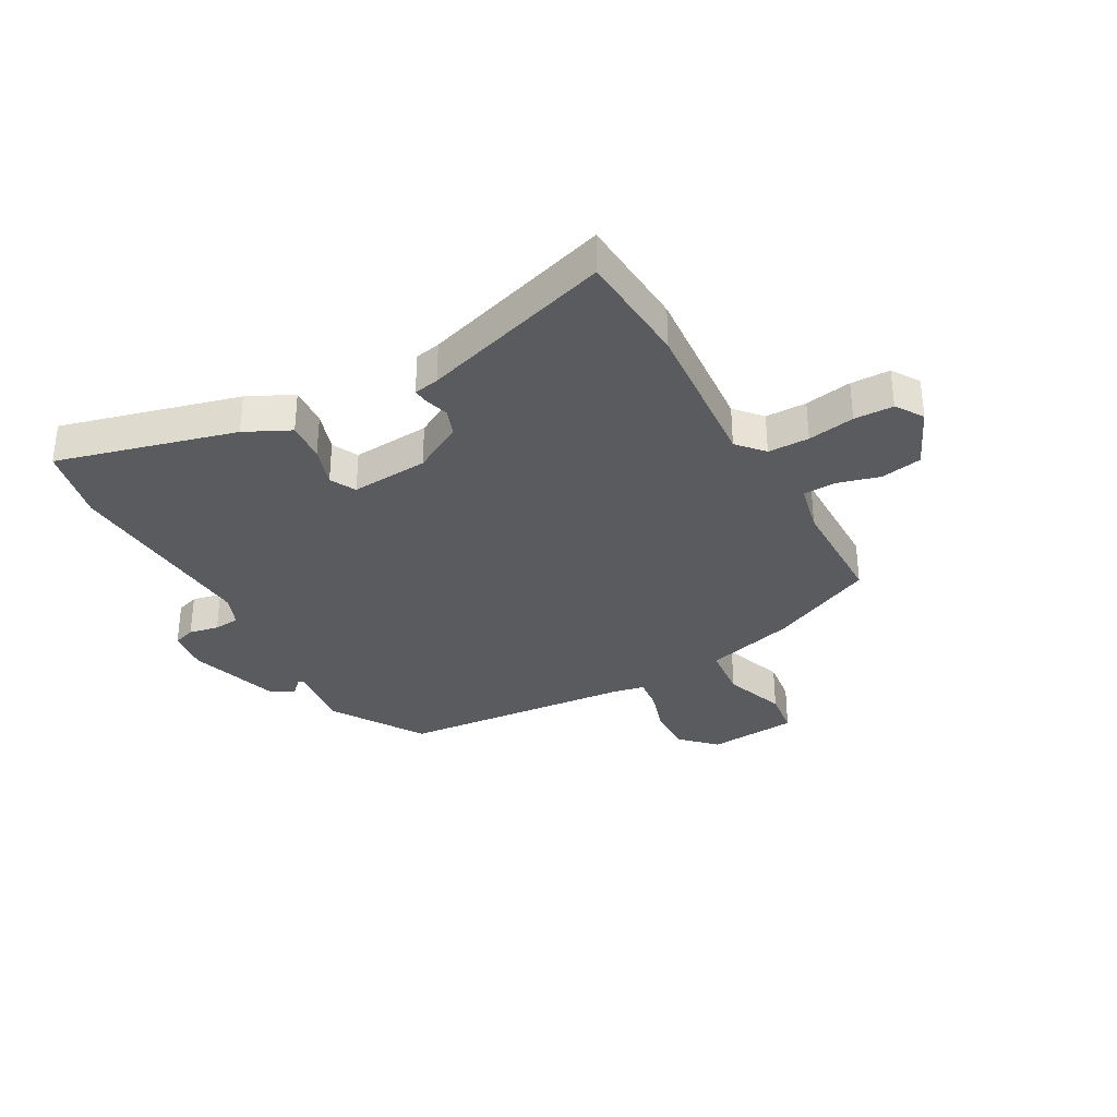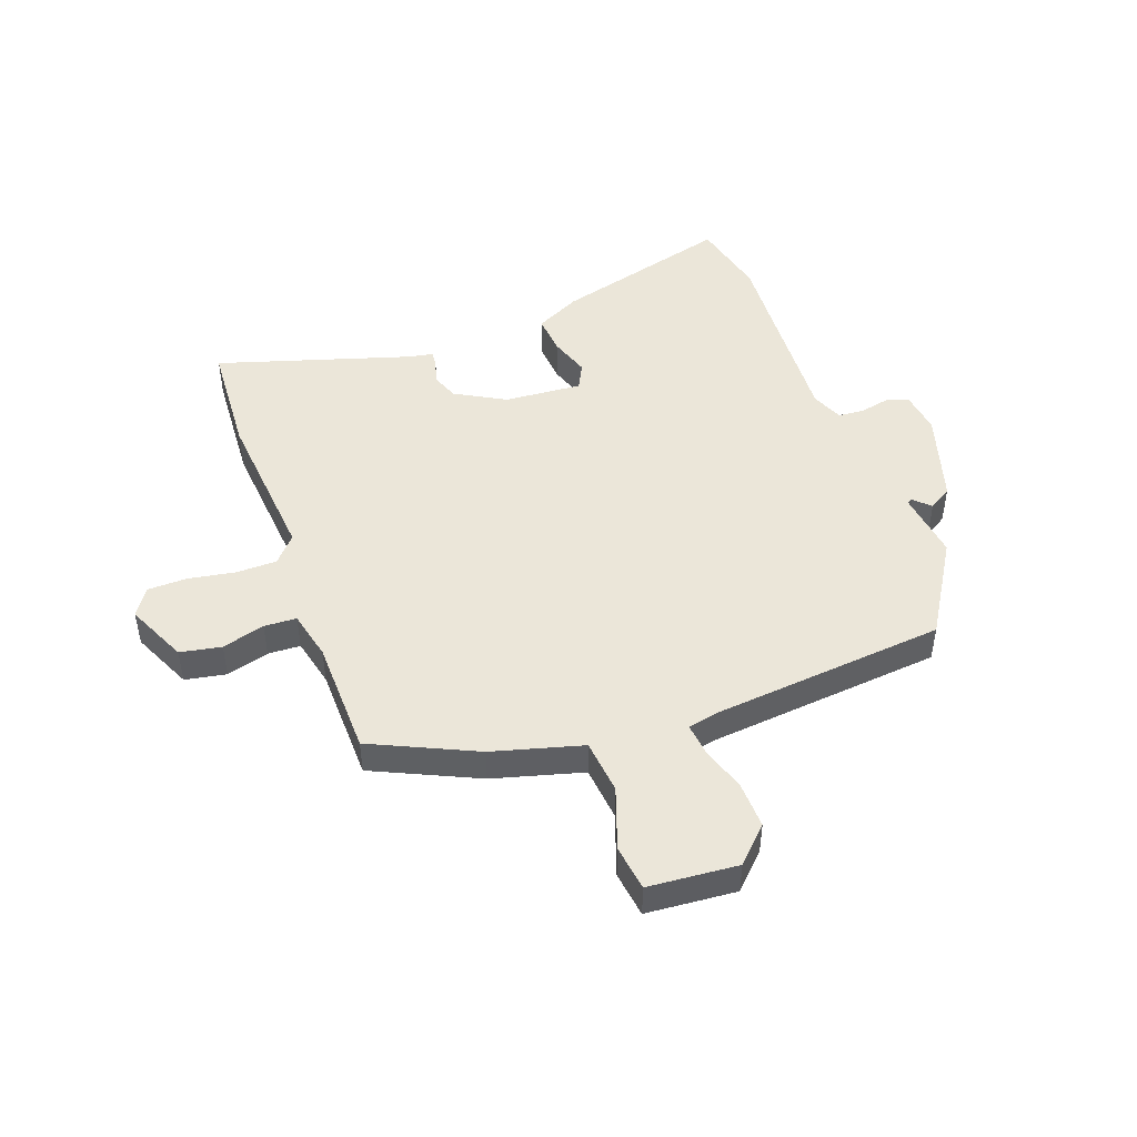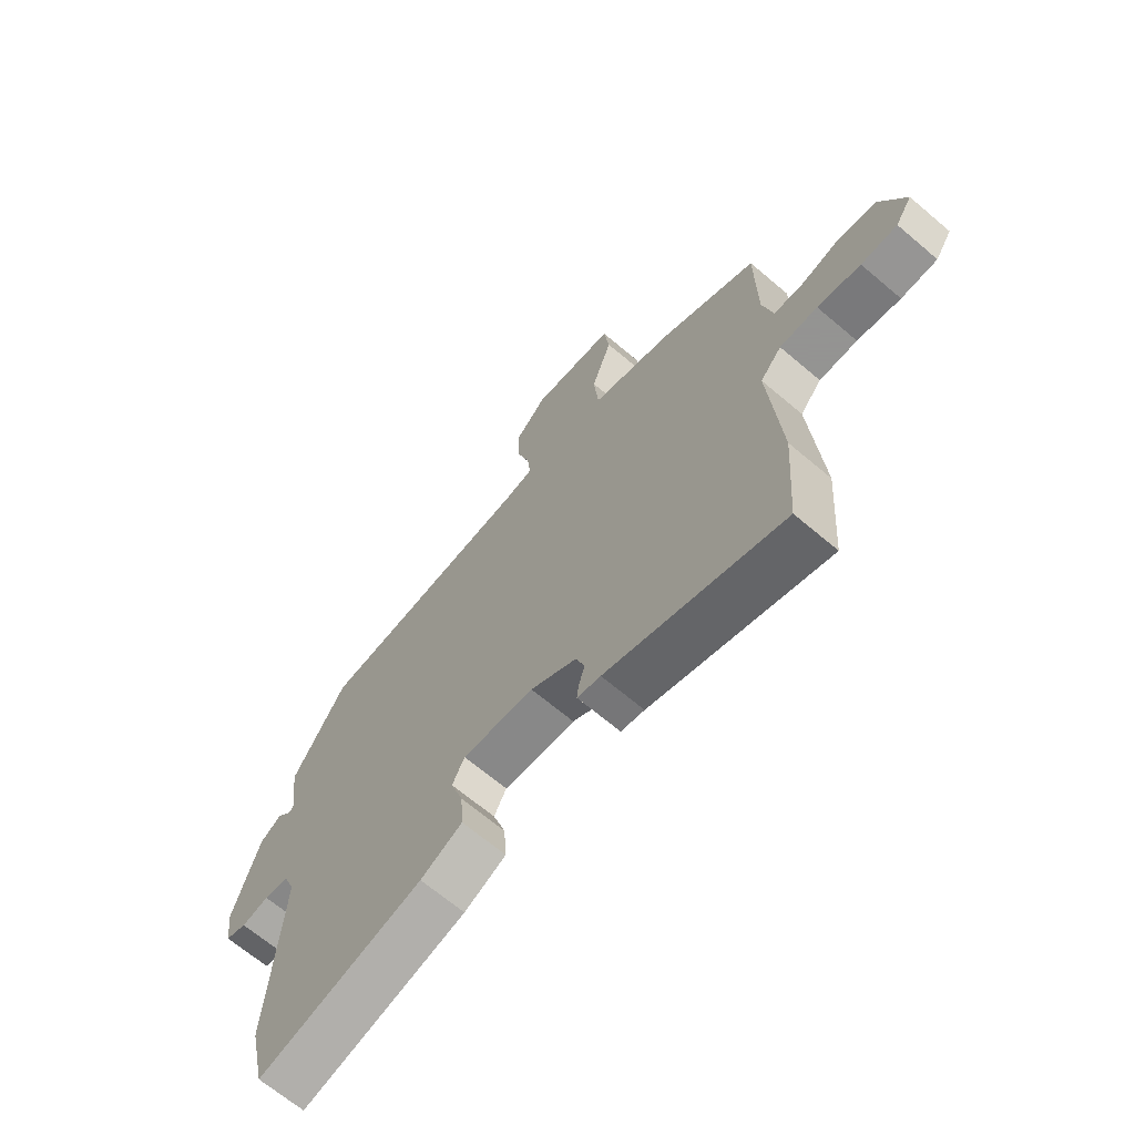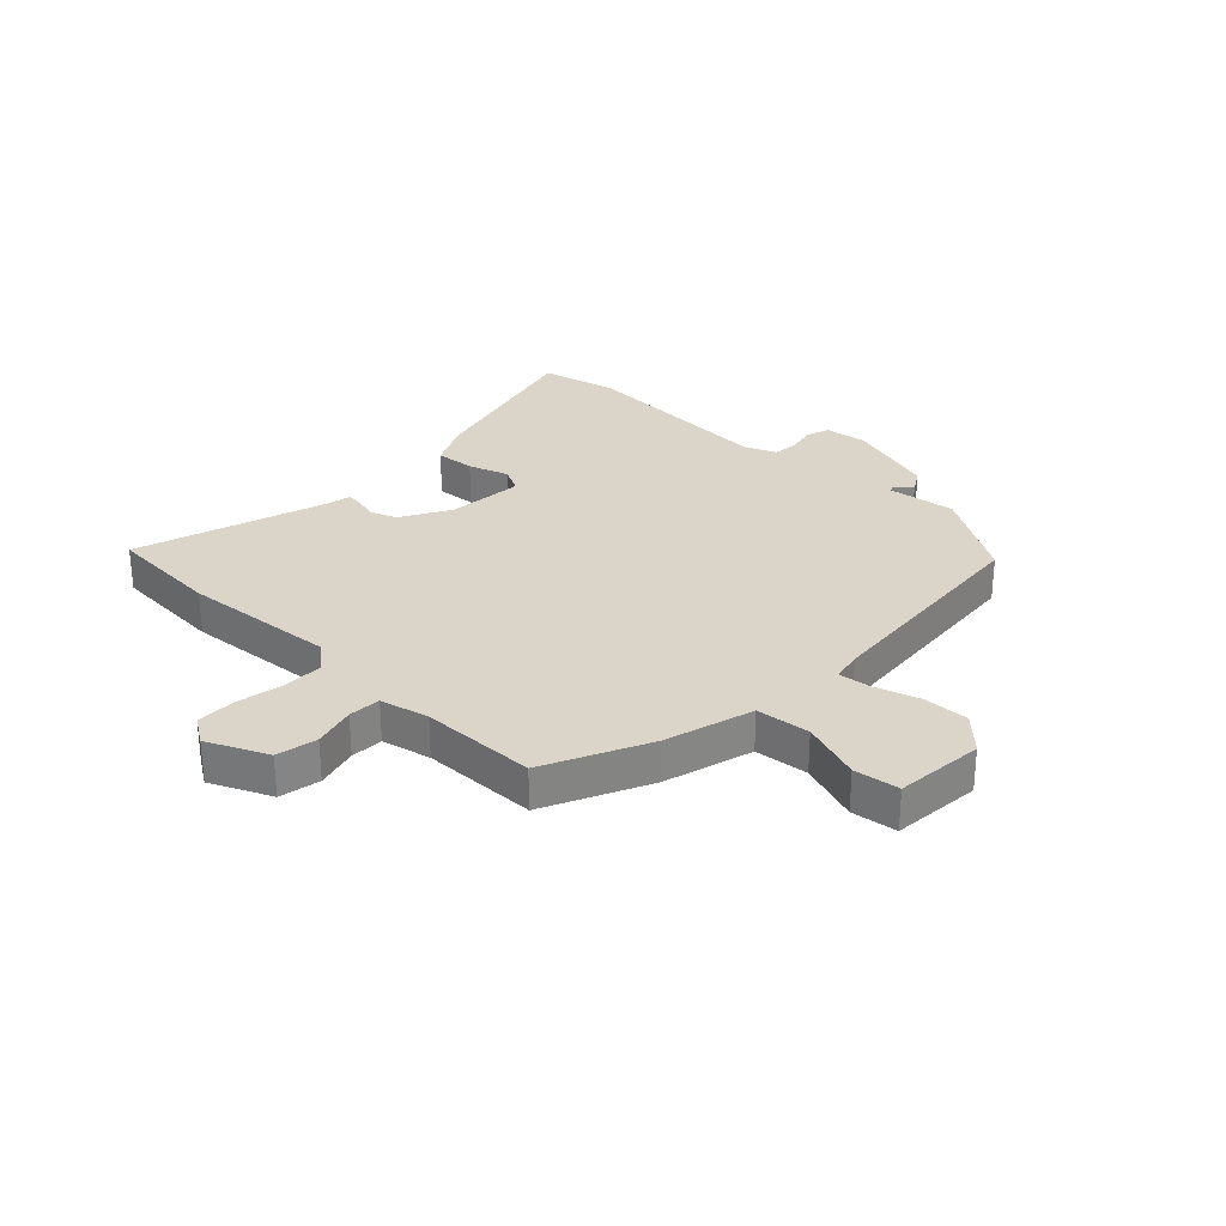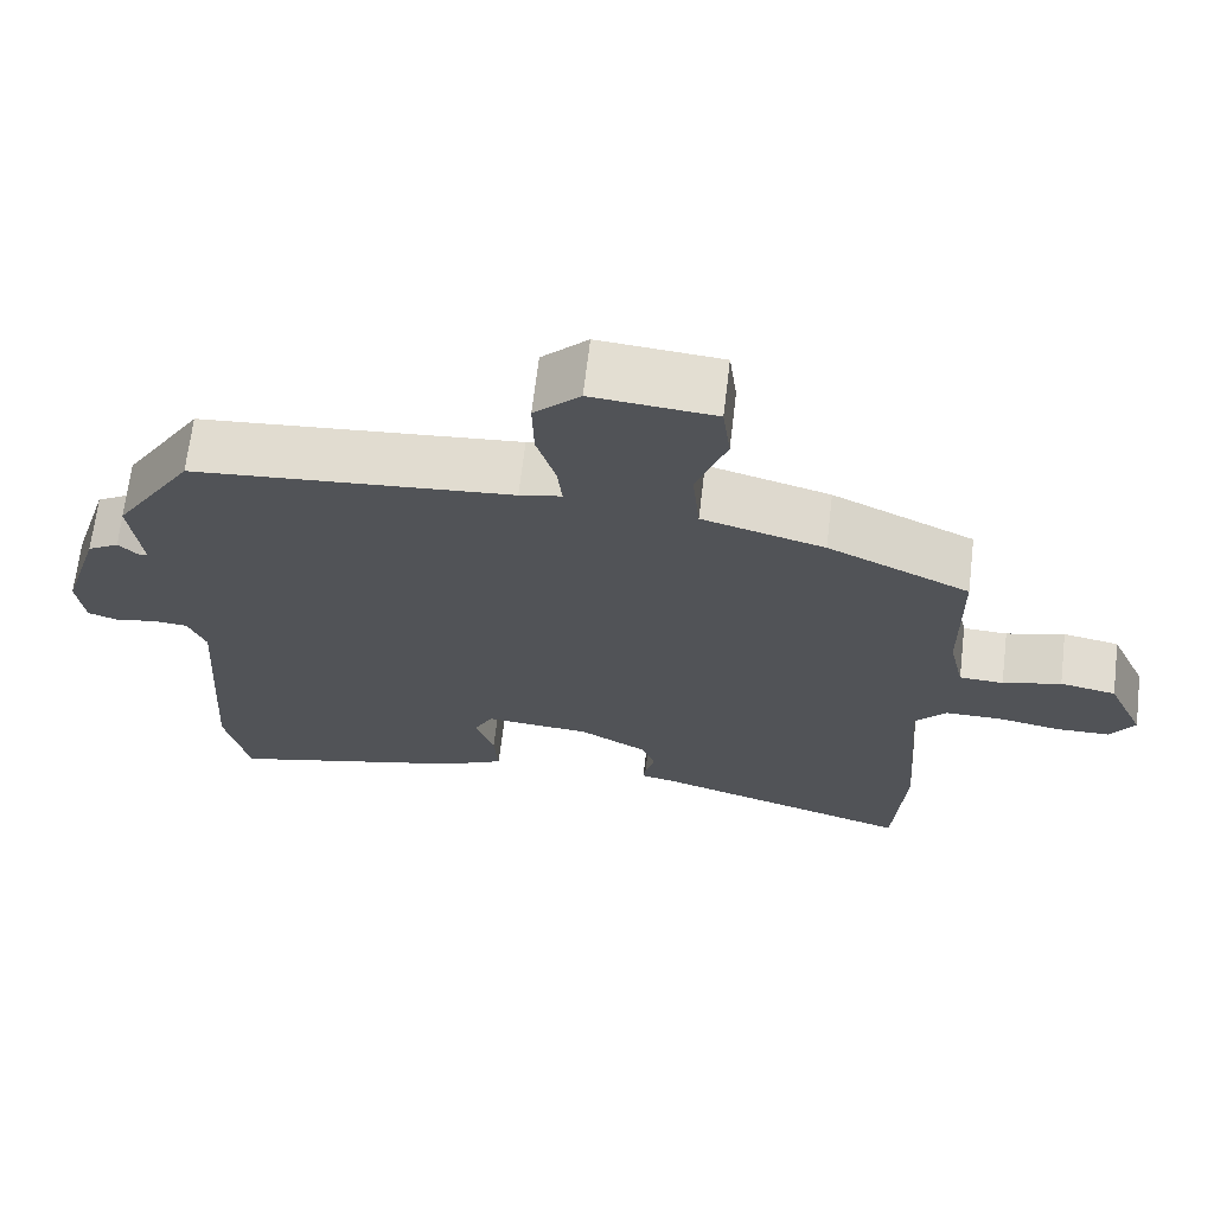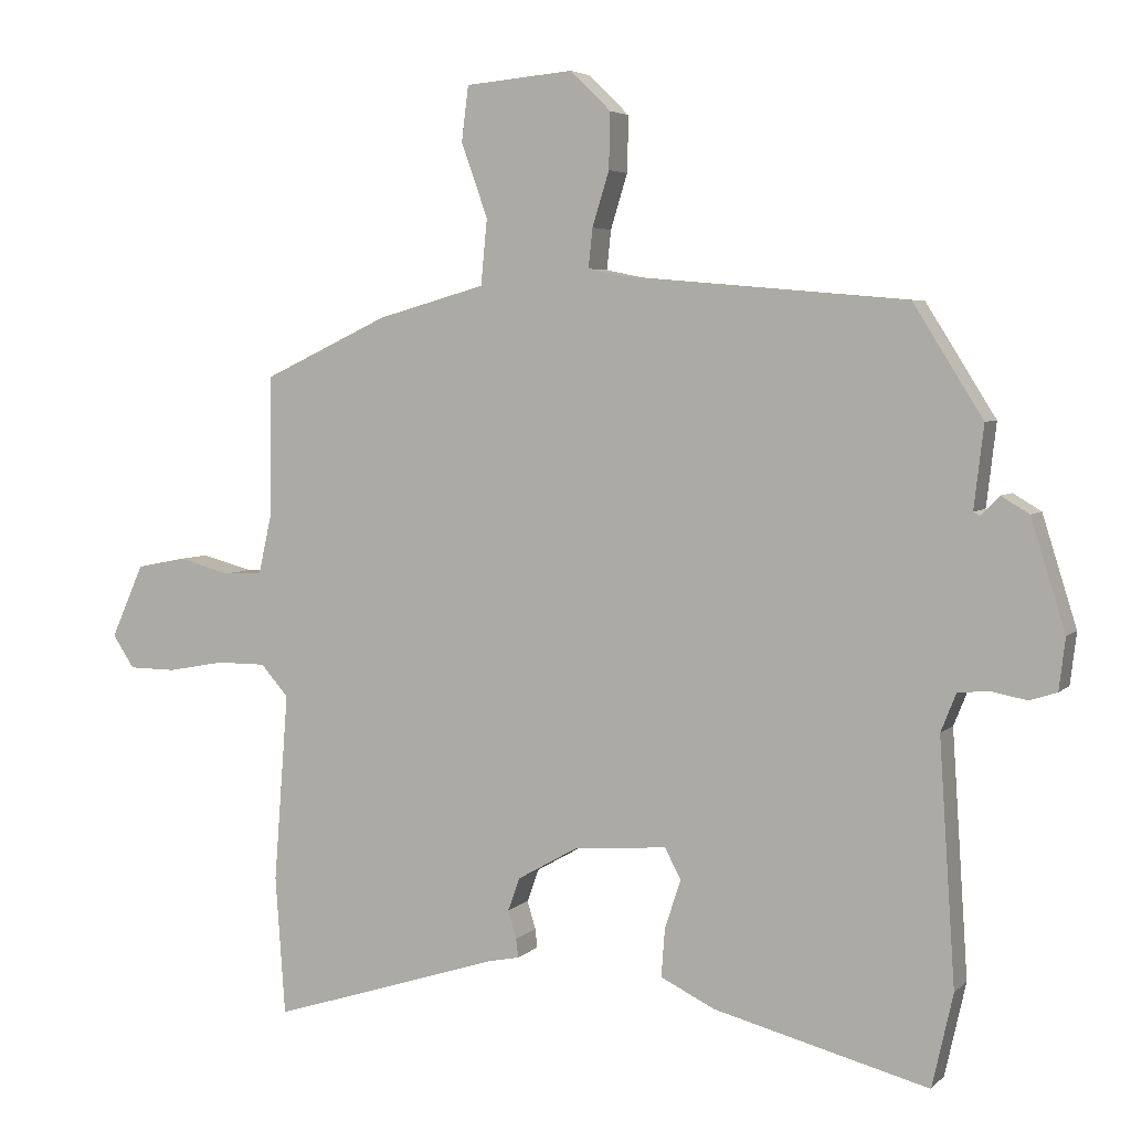
<metadata>
{"format":"obj","ext":"obj","renderer":"f3d","projection":"perspective","resolution":1024,"background":"white","views":[{"elev":-33.2,"azim":-151.1,"up":"+Y"},{"elev":47.6,"azim":-20.5,"up":"+Y"},{"elev":-66.9,"azim":-130.4,"up":"+Z"},{"elev":29.1,"azim":-46.5,"up":"+Y"},{"elev":67.7,"azim":-173.2,"up":"+Z"},{"elev":4.6,"azim":22.3,"up":"+Z"}]}
</metadata>
<code>
v 0.513 0.07 -0.443
v 0.483 0.07 -0.577
v 0.175 0.07 -0.497
v 0.097 0.07 -0.459
v 0.102 0.07 -0.39
v 0.125 0.07 -0.32
v 0.102 0.07 -0.276
v -0.032 0.07 -0.287
v -0.118 0.07 -0.336
v -0.135 0.07 -0.383
v -0.123 0.07 -0.423
v -0.12 0.07 -0.45
v -0.164 0.07 -0.459
v -0.495 0.07 -0.564
v -0.509 0.07 -0.365
v -0.488 0.07 -0.094
v -0.528 0.07 -0.049
v -0.599 0.07 -0.049
v -0.68 0.07 -0.064
v -0.748 0.07 -0.063
v -0.779 0.07 -0.016
v -0.732 0.07 0.089
v -0.661 0.07 0.103
v -0.587 0.07 0.083
v -0.531 0.07 0.086
v -0.512 0.07 0.171
v -0.51 0.07 0.372
v -0.33 0.07 0.457
v -0.175 0.07 0.501
v -0.166 0.07 0.595
v -0.204 0.07 0.701
v -0.194 0.07 0.78
v -0.039 0.07 0.794
v 0.019 0.07 0.737
v 0.017 0.07 0.657
v -0.007 0.07 0.579
v -0.013 0.07 0.523
v 0.04 0.07 0.512
v 0.445 0.07 0.477
v 0.545 0.07 0.318
v 0.531 0.07 0.2
v 0.54 0.07 0.195
v 0.567 0.07 0.222
v 0.607 0.07 0.198
v 0.656 0.07 0.041
v 0.647 0.07 -0.033
v 0.608 0.07 -0.046
v 0.557 0.07 -0.036
v 0.512 0.07 -0.04
v 0.49 0.07 -0.095
v 0.513 0 -0.443
v 0.483 0 -0.577
v 0.175 0 -0.497
v 0.097 0 -0.459
v 0.102 0 -0.39
v 0.125 0 -0.32
v 0.102 0 -0.276
v -0.032 0 -0.287
v -0.118 0 -0.336
v -0.135 0 -0.383
v -0.123 0 -0.423
v -0.12 0 -0.45
v -0.164 0 -0.459
v -0.495 0 -0.564
v -0.509 0 -0.365
v -0.488 0 -0.094
v -0.528 0 -0.049
v -0.599 0 -0.049
v -0.68 0 -0.064
v -0.748 0 -0.063
v -0.779 0 -0.016
v -0.732 0 0.089
v -0.661 0 0.103
v -0.587 0 0.083
v -0.531 0 0.086
v -0.512 0 0.171
v -0.51 0 0.372
v -0.33 0 0.457
v -0.175 0 0.501
v -0.166 0 0.595
v -0.204 0 0.701
v -0.194 0 0.78
v -0.039 0 0.794
v 0.019 0 0.737
v 0.017 0 0.657
v -0.007 0 0.579
v -0.013 0 0.523
v 0.04 0 0.512
v 0.445 0 0.477
v 0.545 0 0.318
v 0.531 0 0.2
v 0.54 0 0.195
v 0.567 0 0.222
v 0.607 0 0.198
v 0.656 0 0.041
v 0.647 0 -0.033
v 0.608 0 -0.046
v 0.557 0 -0.036
v 0.512 0 -0.04
v 0.49 0 -0.095
f 45 46 47 48
f 45 48 49
f 42 43 44 45
f 41 42 45 49
f 38 39 40 41
f 37 38 41 49
f 33 34 35 36
f 33 36 37
f 30 31 32 33
f 29 30 33 37
f 26 27 28 29
f 25 26 29 37
f 21 22 23 24
f 21 24 25
f 18 19 20 21
f 17 18 21 25
f 16 17 25 37
f 13 14 15 16
f 10 11 12 13
f 9 10 13 16
f 8 9 16 37
f 3 4 5 6
f 1 2 3 6
f 50 1 6 7
f 37 49 50
f 7 8 37 50
f 98 97 96 95
f 99 98 95
f 95 94 93 92
f 99 95 92 91
f 91 90 89 88
f 99 91 88 87
f 86 85 84 83
f 87 86 83
f 83 82 81 80
f 87 83 80 79
f 79 78 77 76
f 87 79 76 75
f 74 73 72 71
f 75 74 71
f 71 70 69 68
f 75 71 68 67
f 87 75 67 66
f 66 65 64 63
f 63 62 61 60
f 66 63 60 59
f 87 66 59 58
f 56 55 54 53
f 56 53 52 51
f 57 56 51 100
f 100 99 87
f 100 87 58 57
f 1 51 52 2
f 2 52 53 3
f 3 53 54 4
f 4 54 55 5
f 5 55 56 6
f 6 56 57 7
f 7 57 58 8
f 8 58 59 9
f 9 59 60 10
f 10 60 61 11
f 11 61 62 12
f 12 62 63 13
f 13 63 64 14
f 14 64 65 15
f 15 65 66 16
f 16 66 67 17
f 17 67 68 18
f 18 68 69 19
f 19 69 70 20
f 20 70 71 21
f 21 71 72 22
f 22 72 73 23
f 23 73 74 24
f 24 74 75 25
f 25 75 76 26
f 26 76 77 27
f 27 77 78 28
f 28 78 79 29
f 29 79 80 30
f 30 80 81 31
f 31 81 82 32
f 32 82 83 33
f 33 83 84 34
f 34 84 85 35
f 35 85 86 36
f 36 86 87 37
f 37 87 88 38
f 38 88 89 39
f 39 89 90 40
f 40 90 91 41
f 41 91 92 42
f 42 92 93 43
f 43 93 94 44
f 44 94 95 45
f 45 95 96 46
f 46 96 97 47
f 47 97 98 48
f 48 98 99 49
f 49 99 100 50
f 50 100 51 1

</code>
